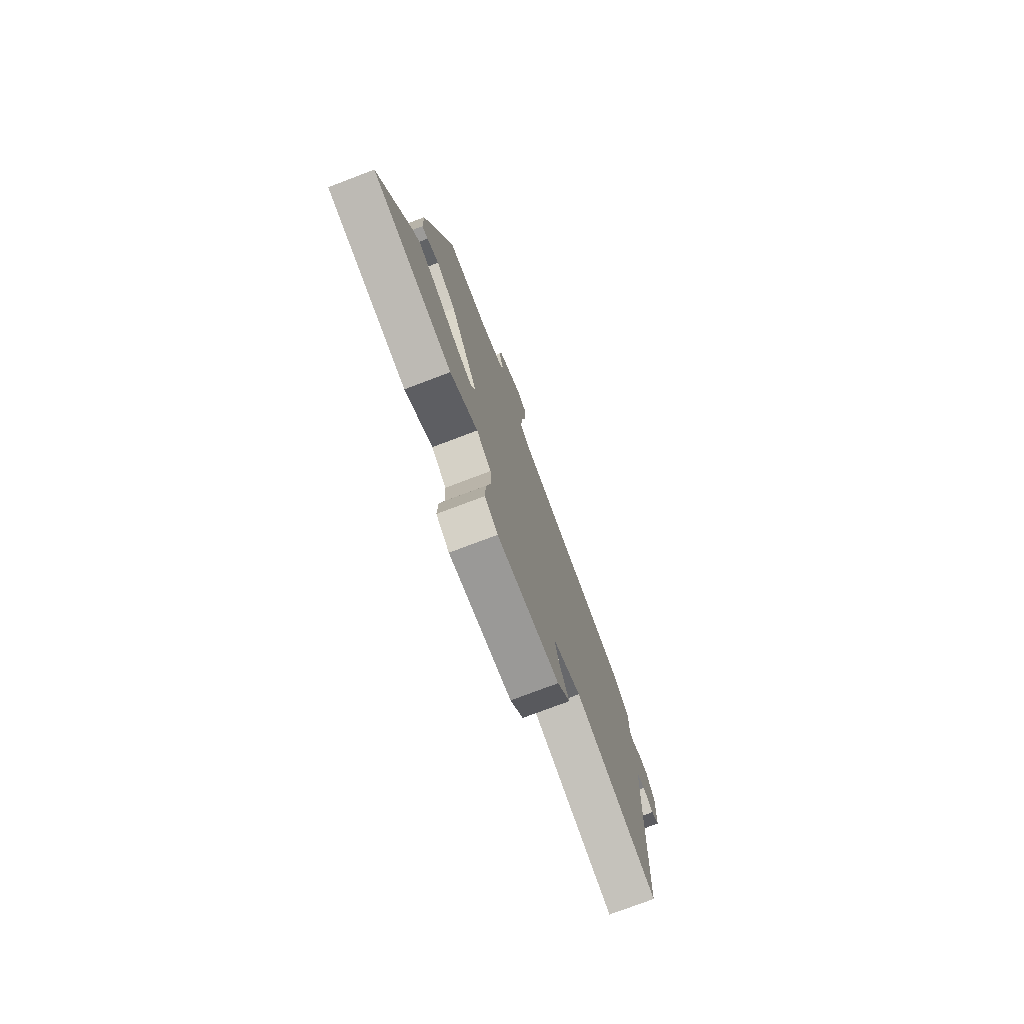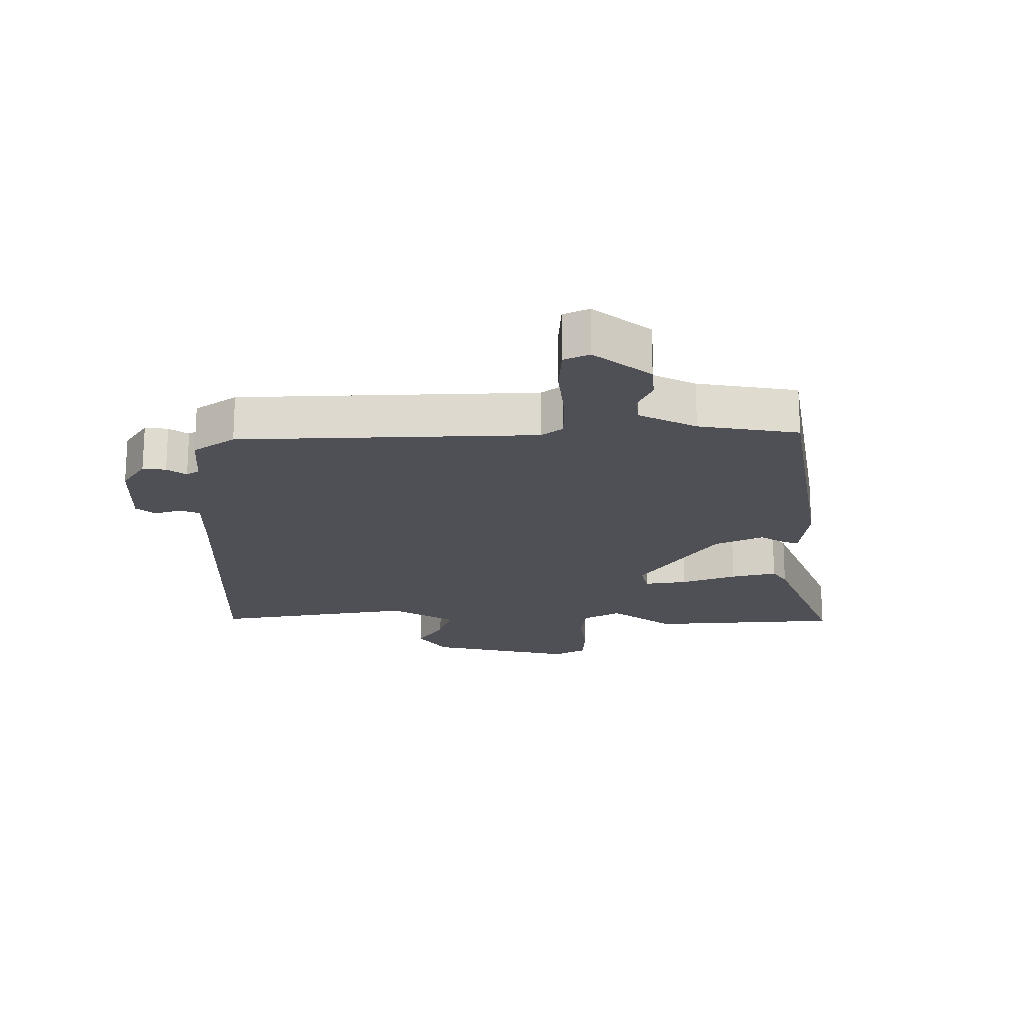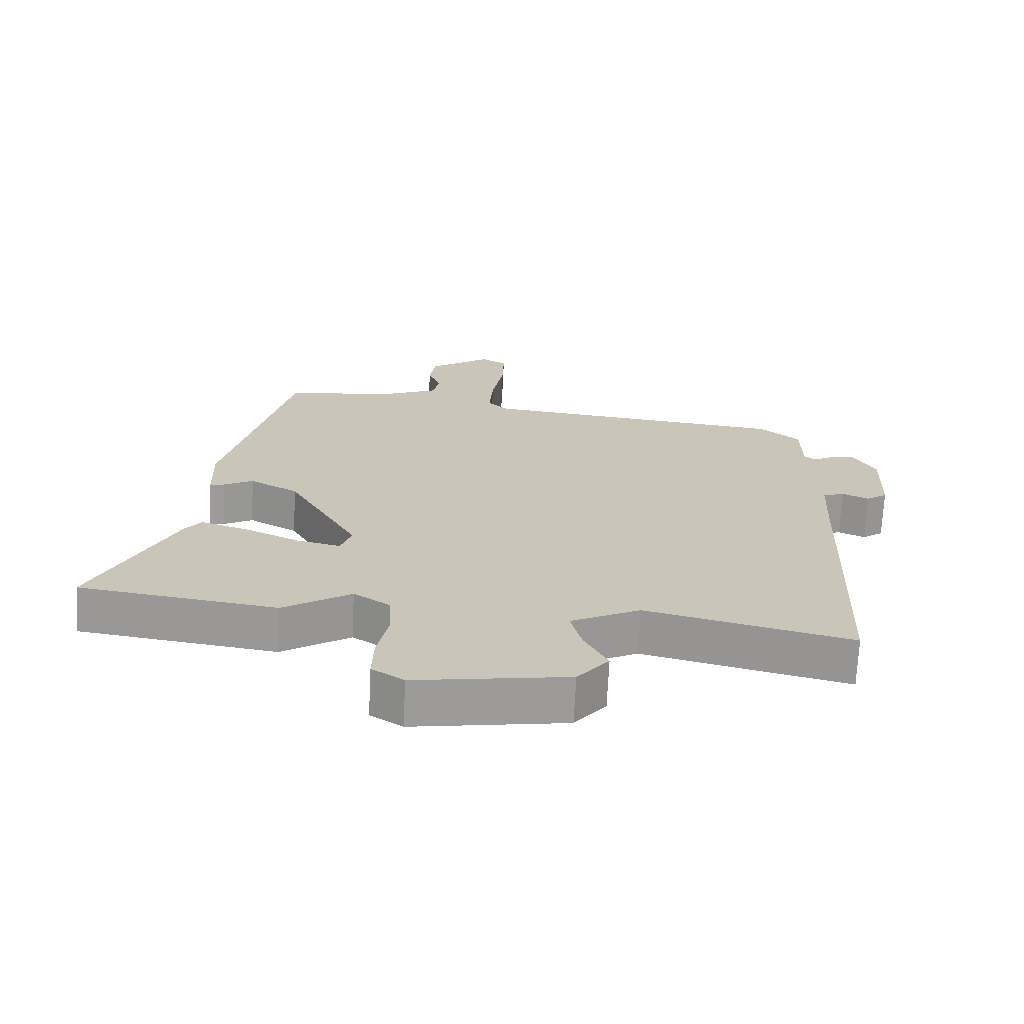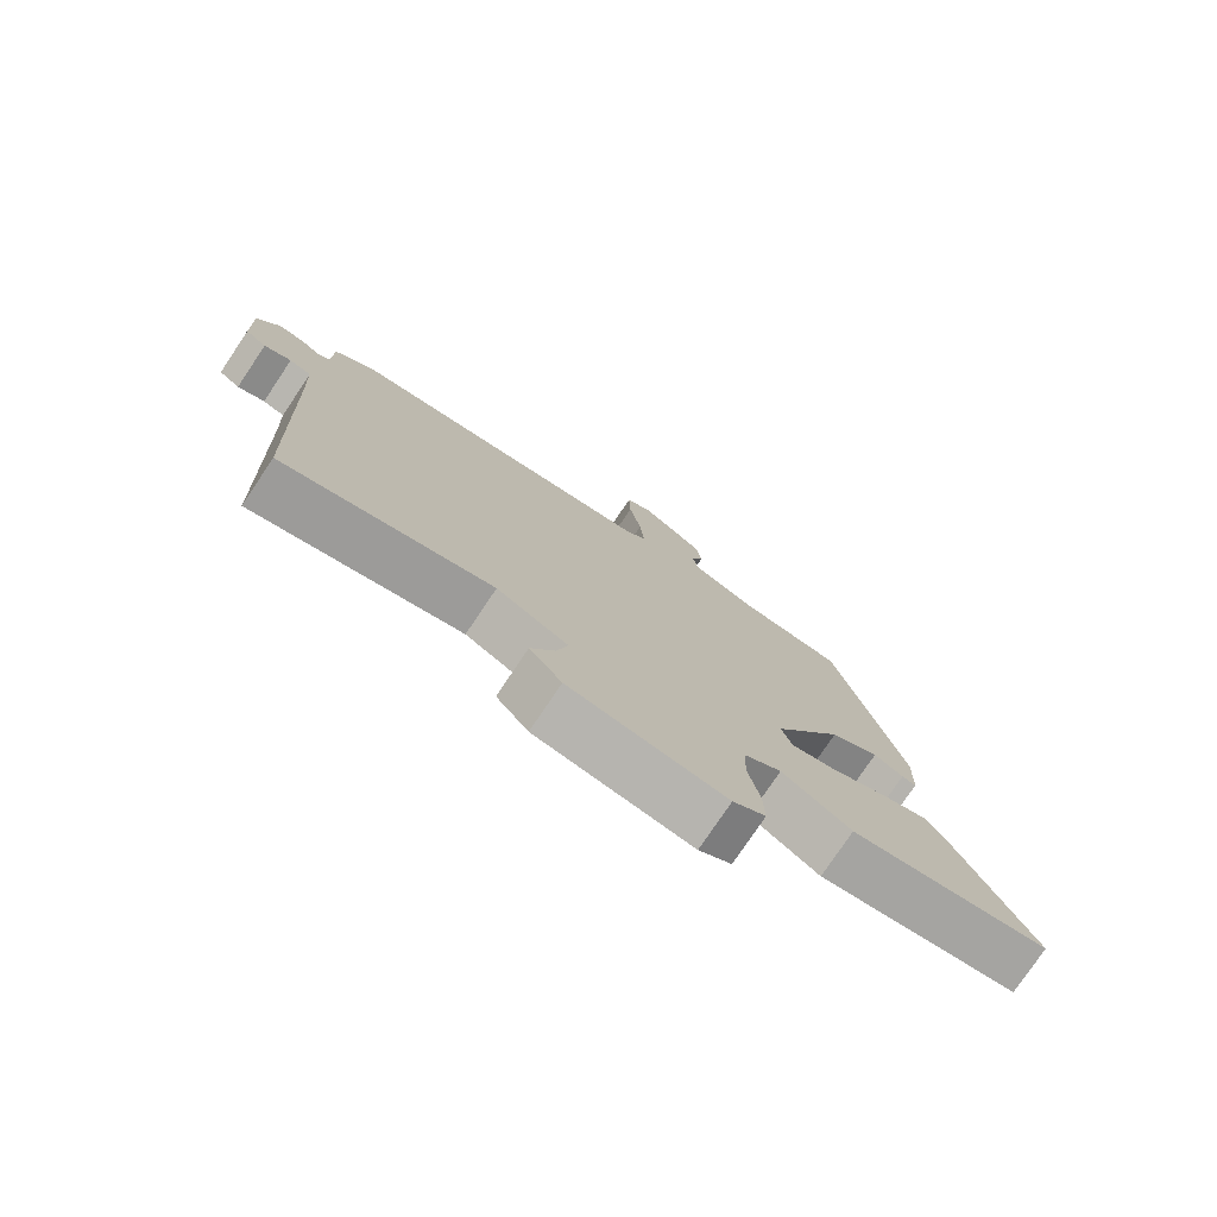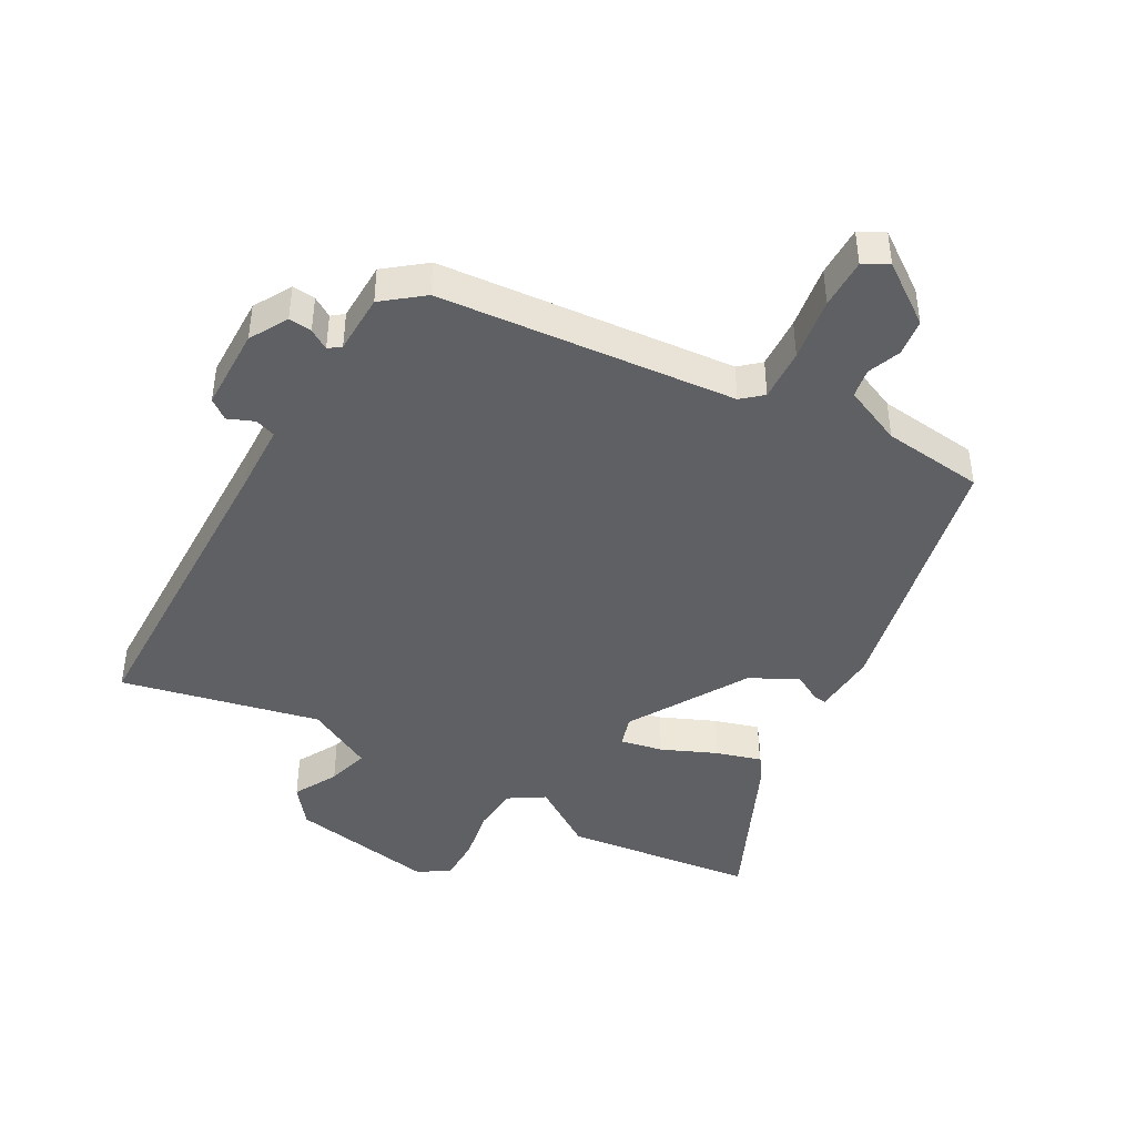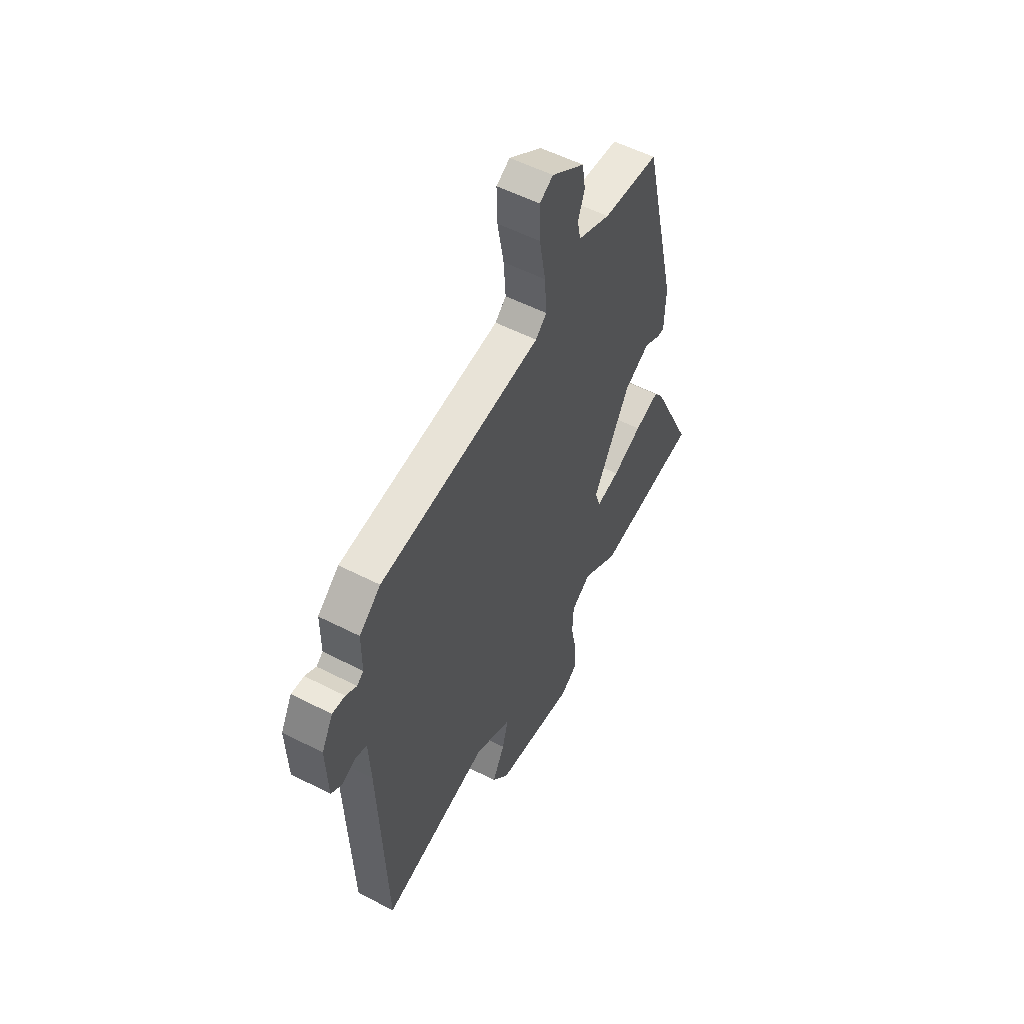
<metadata>
{"format":"obj","ext":"obj","renderer":"f3d","projection":"perspective","resolution":1024,"background":"white","views":[{"elev":-76.8,"azim":110.7,"up":"+Z"},{"elev":-19.3,"azim":-4.0,"up":"+Y"},{"elev":-69.7,"azim":177.2,"up":"+Z"},{"elev":-77.4,"azim":-33.9,"up":"+Z"},{"elev":-43.5,"azim":-30.5,"up":"+Y"},{"elev":54.4,"azim":-61.4,"up":"+Z"}]}
</metadata>
<code>
v 0.621 0.07 -0.483
v 0.32 0.07 -0.526
v 0.216 0.07 -0.46
v 0.16 0.07 -0.497
v 0.157 0.07 -0.57
v 0.174 0.07 -0.654
v 0.176 0.07 -0.726
v 0.127 0.07 -0.758
v -0.107 0.07 -0.722
v -0.155 0.07 -0.663
v -0.119 0.07 -0.593
v -0.102 0.07 -0.526
v -0.209 0.07 -0.473
v -0.523 0.07 -0.55
v -0.544 0.07 -0.04
v -0.55 0.07 0.072
v -0.583 0.07 0.083
v -0.624 0.07 0.065
v -0.656 0.07 0.088
v -0.661 0.07 0.221
v -0.628 0.07 0.282
v -0.591 0.07 0.279
v -0.559 0.07 0.26
v -0.54 0.07 0.275
v -0.54 0.07 0.37
v -0.478 0.07 0.421
v -0.008 0.07 0.472
v 0.024 0.07 0.501
v 0.018 0.07 0.584
v 0 0.07 0.685
v -0.002 0.07 0.765
v 0.037 0.07 0.787
v 0.132 0.07 0.722
v 0.141 0.07 0.663
v 0.122 0.07 0.61
v 0.131 0.07 0.564
v 0.225 0.07 0.525
v 0.386 0.07 0.51
v 0.486 0.07 0.089
v 0.482 0.07 -0.015
v 0.46 0.07 -0.012
v 0.415 0.07 0.012
v 0.341 0.07 -0.029
v 0.234 0.07 -0.219
v 0.25 0.07 -0.268
v 0.317 0.07 -0.253
v 0.402 0.07 -0.214
v 0.473 0.07 -0.191
v 0.499 0.07 -0.225
v 0.621 0 -0.483
v 0.32 0 -0.526
v 0.216 0 -0.46
v 0.16 0 -0.497
v 0.157 0 -0.57
v 0.174 0 -0.654
v 0.176 0 -0.726
v 0.127 0 -0.758
v -0.107 0 -0.722
v -0.155 0 -0.663
v -0.119 0 -0.593
v -0.102 0 -0.526
v -0.209 0 -0.473
v -0.523 0 -0.55
v -0.544 0 -0.04
v -0.55 0 0.072
v -0.583 0 0.083
v -0.624 0 0.065
v -0.656 0 0.088
v -0.661 0 0.221
v -0.628 0 0.282
v -0.591 0 0.279
v -0.559 0 0.26
v -0.54 0 0.275
v -0.54 0 0.37
v -0.478 0 0.421
v -0.008 0 0.472
v 0.024 0 0.501
v 0.018 0 0.584
v 0 0 0.685
v -0.002 0 0.765
v 0.037 0 0.787
v 0.132 0 0.722
v 0.141 0 0.663
v 0.122 0 0.61
v 0.131 0 0.564
v 0.225 0 0.525
v 0.386 0 0.51
v 0.486 0 0.089
v 0.482 0 -0.015
v 0.46 0 -0.012
v 0.415 0 0.012
v 0.341 0 -0.029
v 0.234 0 -0.219
v 0.25 0 -0.268
v 0.317 0 -0.253
v 0.402 0 -0.214
v 0.473 0 -0.191
v 0.499 0 -0.225
f 1 2 3
f 49 1 3
f 48 49 3
f 47 48 3
f 46 47 3
f 45 46 3 4
f 44 45 4
f 40 41 42
f 39 40 42
f 38 39 42
f 37 38 42
f 36 37 42 43
f 33 34 35
f 32 33 35
f 31 32 35
f 30 31 35
f 29 30 35
f 28 29 35 36
f 36 43 44
f 28 36 44
f 27 28 44
f 27 44 4
f 26 27 4
f 25 26 4
f 24 25 4
f 21 22 23
f 20 21 23
f 19 20 23
f 18 19 23
f 17 18 23
f 13 14 15
f 12 13 15 16
f 9 10 11
f 8 9 11
f 7 8 11
f 6 7 11
f 5 6 11
f 5 11 12
f 4 5 12 16
f 16 17 23 24
f 4 16 24
f 52 51 50
f 52 50 98
f 52 98 97
f 52 97 96
f 52 96 95
f 53 52 95 94
f 53 94 93
f 91 90 89
f 91 89 88
f 91 88 87
f 91 87 86
f 92 91 86 85
f 84 83 82
f 84 82 81
f 84 81 80
f 84 80 79
f 84 79 78
f 85 84 78 77
f 93 92 85
f 93 85 77
f 93 77 76
f 53 93 76
f 53 76 75
f 53 75 74
f 53 74 73
f 72 71 70
f 72 70 69
f 72 69 68
f 72 68 67
f 72 67 66
f 64 63 62
f 65 64 62 61
f 60 59 58
f 60 58 57
f 60 57 56
f 60 56 55
f 60 55 54
f 61 60 54
f 65 61 54 53
f 73 72 66 65
f 73 65 53
f 1 50 51 2
f 2 51 52 3
f 3 52 53 4
f 4 53 54 5
f 5 54 55 6
f 6 55 56 7
f 7 56 57 8
f 8 57 58 9
f 9 58 59 10
f 10 59 60 11
f 11 60 61 12
f 12 61 62 13
f 13 62 63 14
f 14 63 64 15
f 15 64 65 16
f 16 65 66 17
f 17 66 67 18
f 18 67 68 19
f 19 68 69 20
f 20 69 70 21
f 21 70 71 22
f 22 71 72 23
f 23 72 73 24
f 24 73 74 25
f 25 74 75 26
f 26 75 76 27
f 27 76 77 28
f 28 77 78 29
f 29 78 79 30
f 30 79 80 31
f 31 80 81 32
f 32 81 82 33
f 33 82 83 34
f 34 83 84 35
f 35 84 85 36
f 36 85 86 37
f 37 86 87 38
f 38 87 88 39
f 39 88 89 40
f 40 89 90 41
f 41 90 91 42
f 42 91 92 43
f 43 92 93 44
f 44 93 94 45
f 45 94 95 46
f 46 95 96 47
f 47 96 97 48
f 48 97 98 49
f 49 98 50 1

</code>
